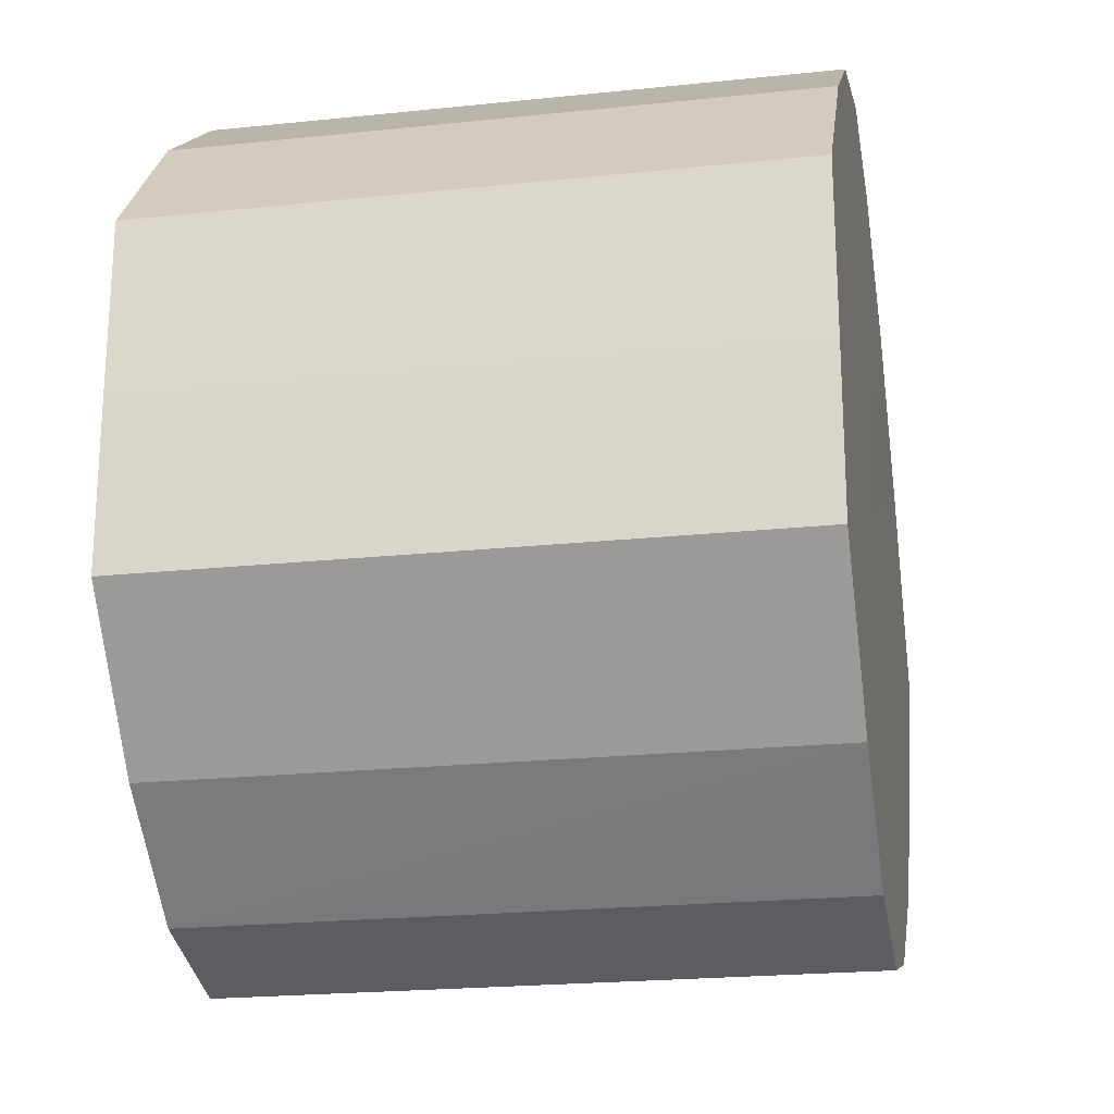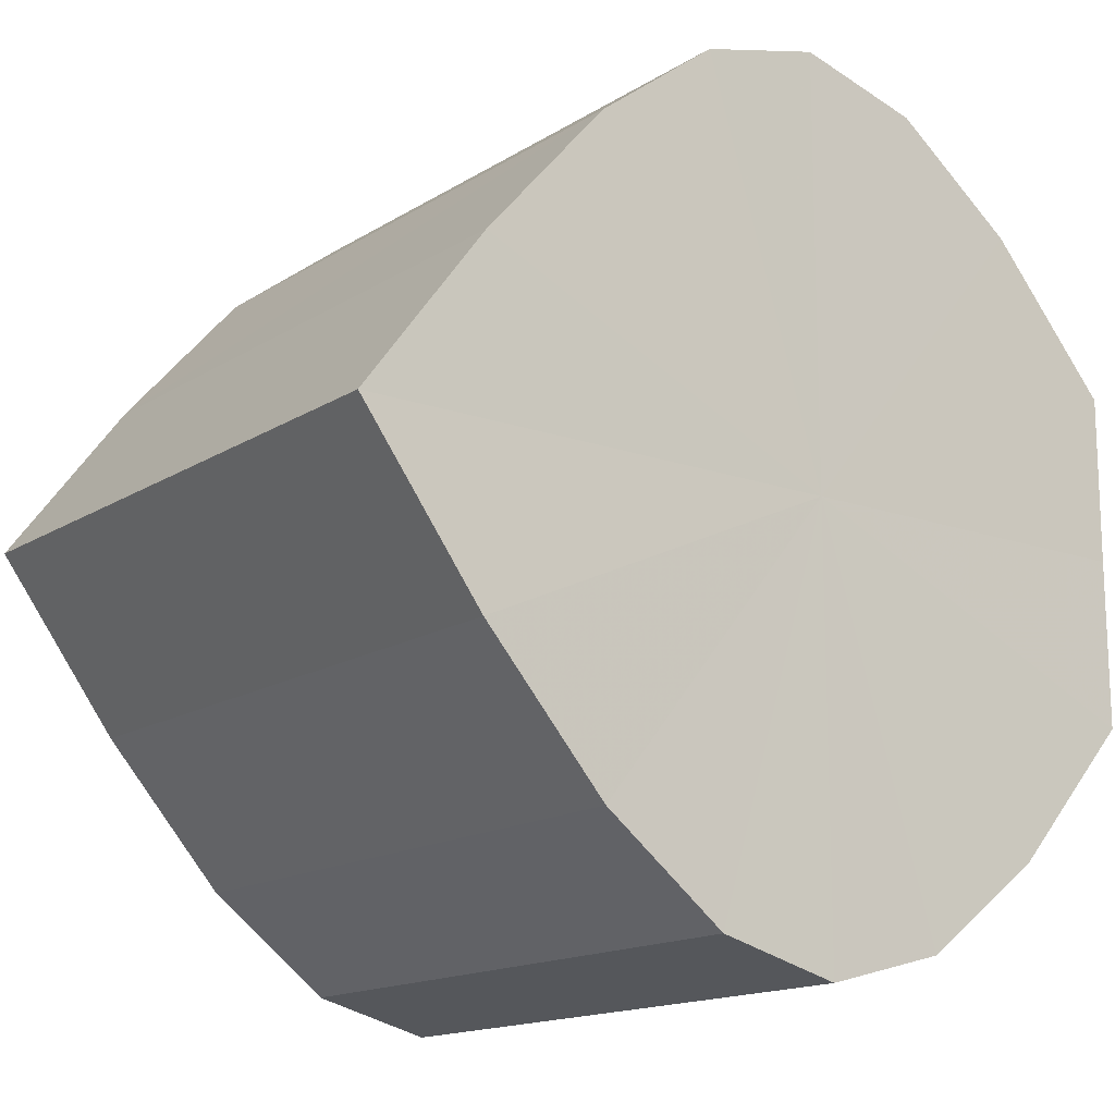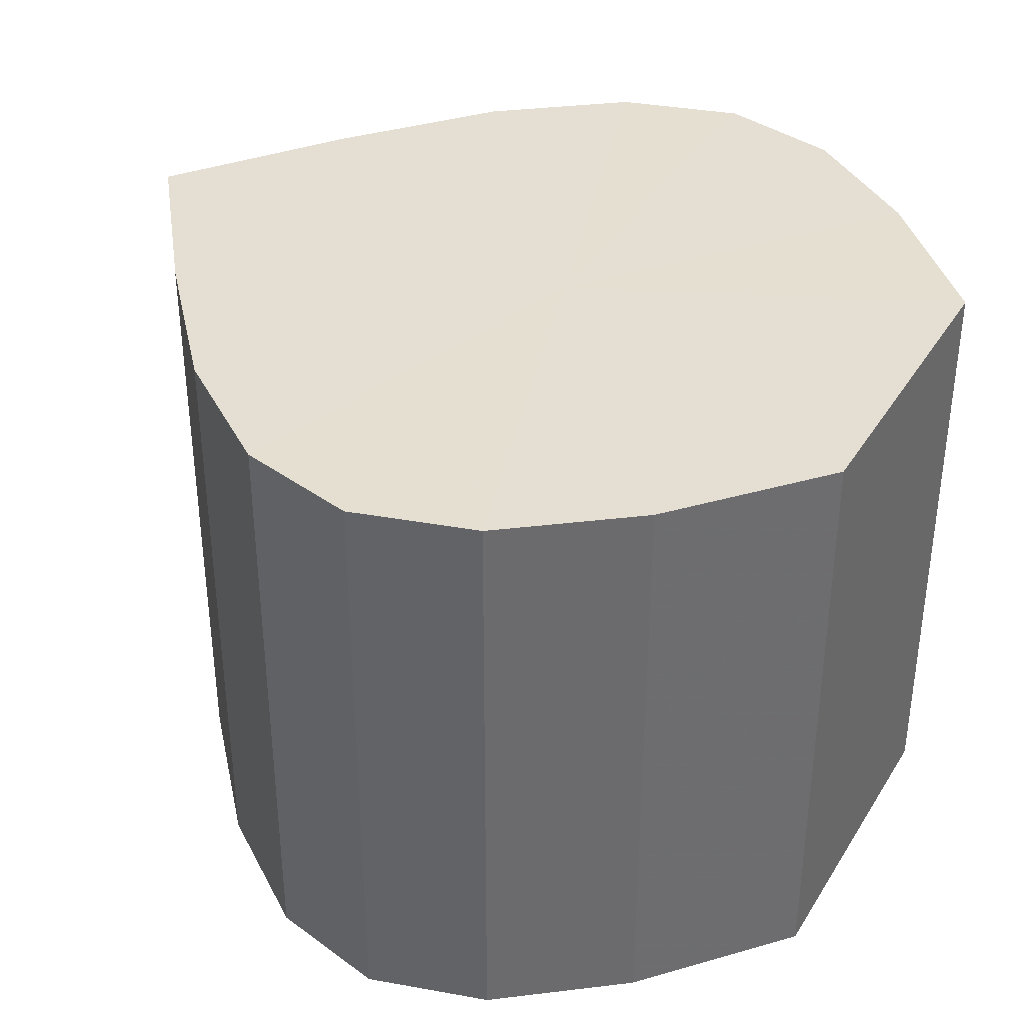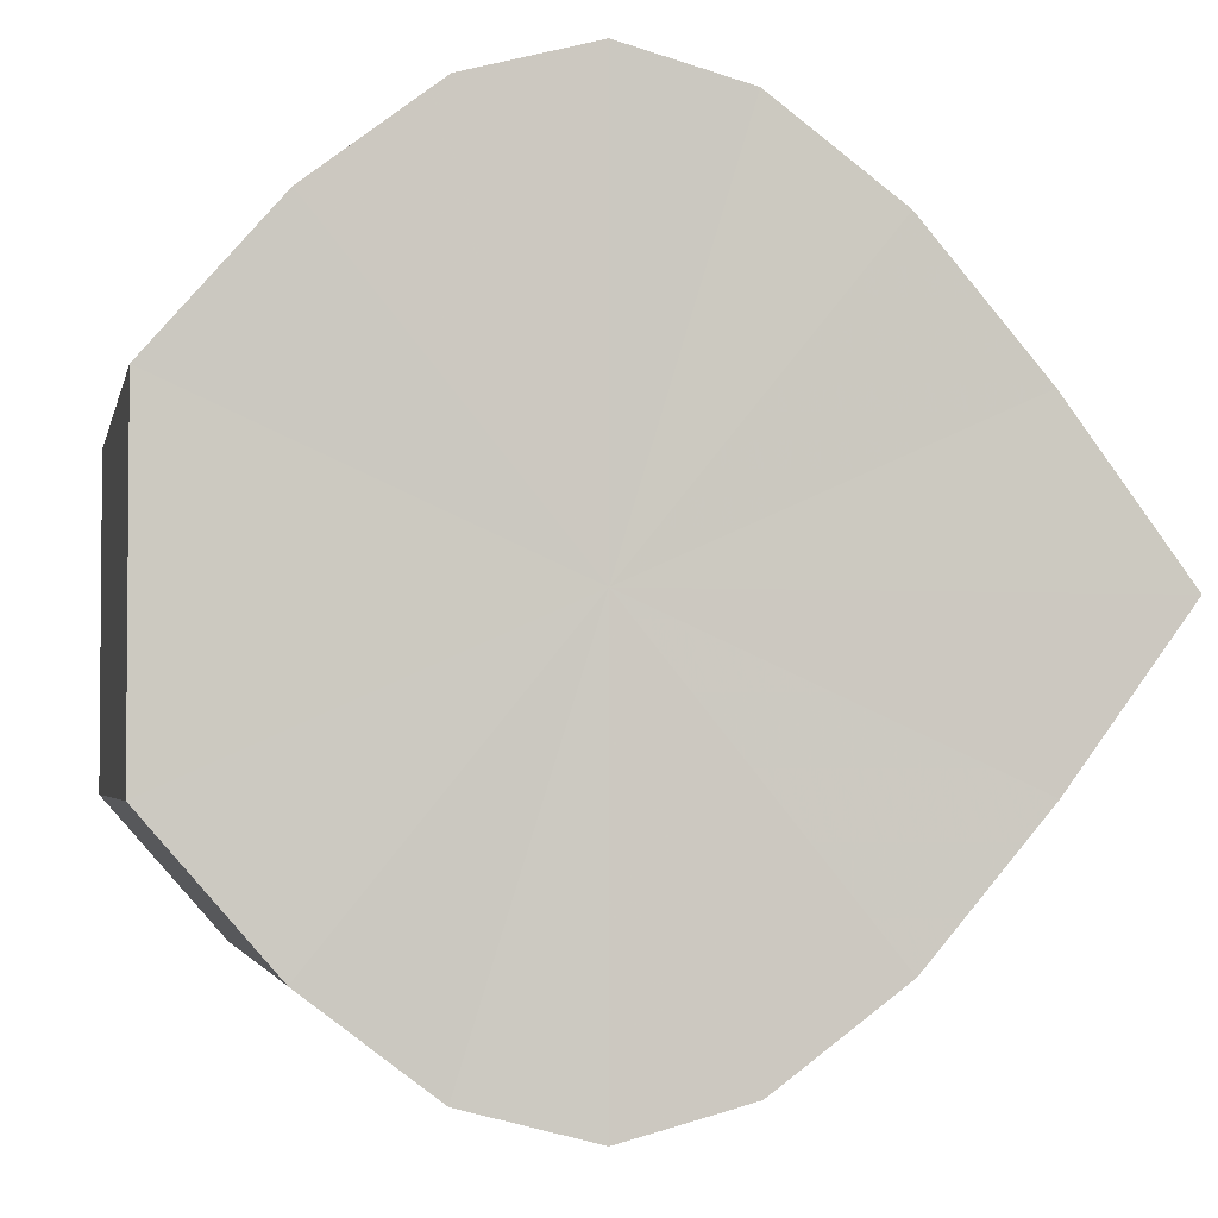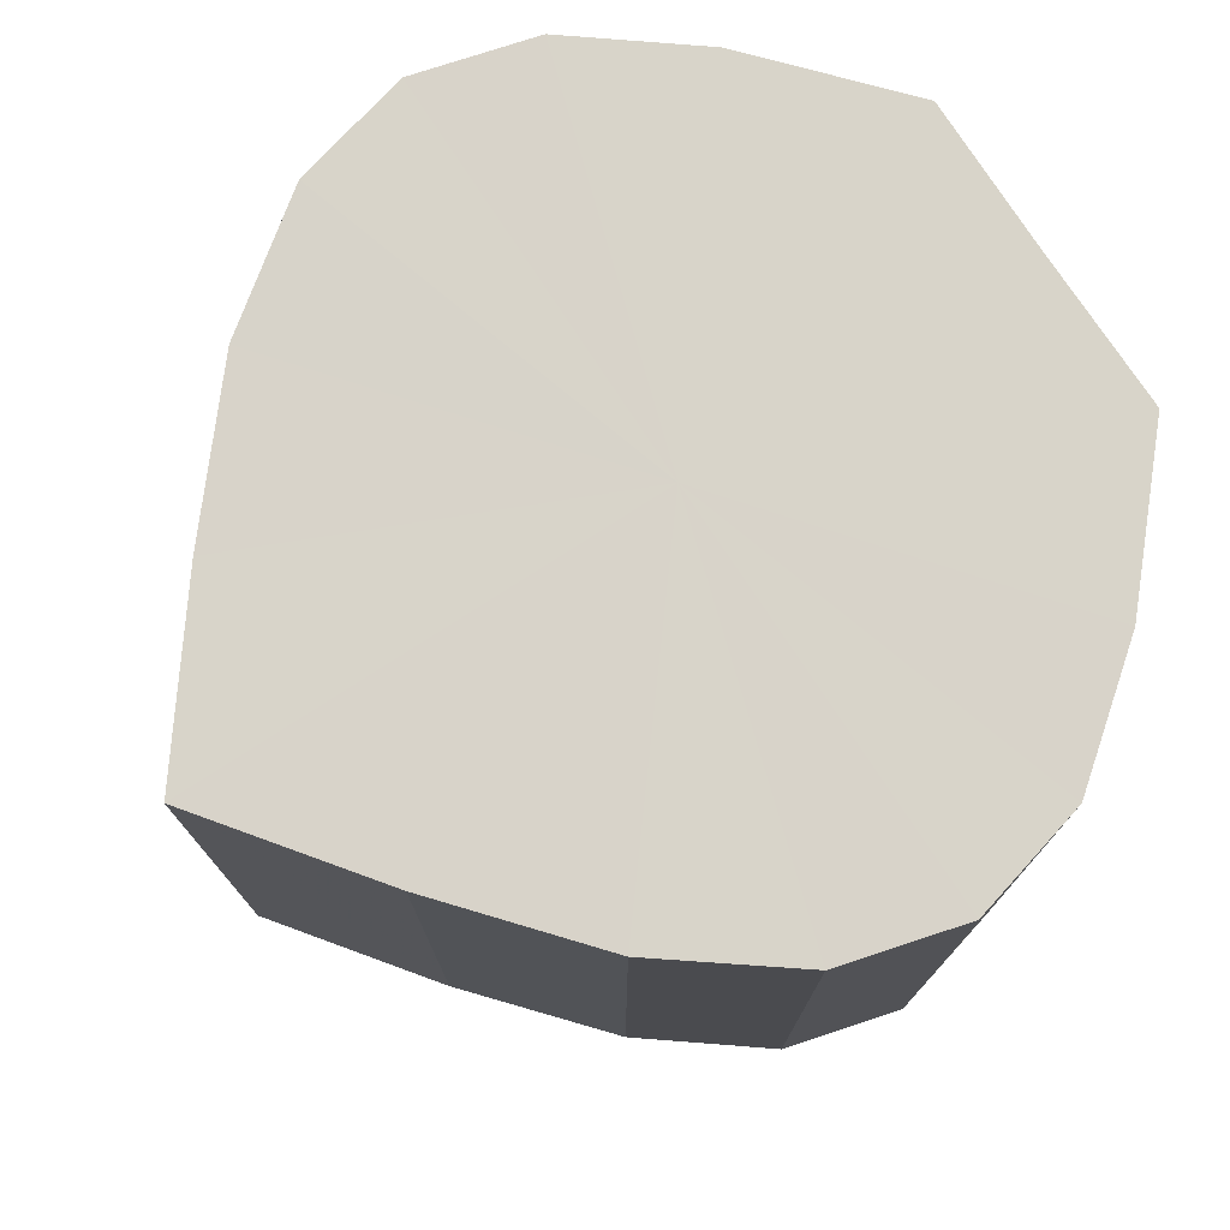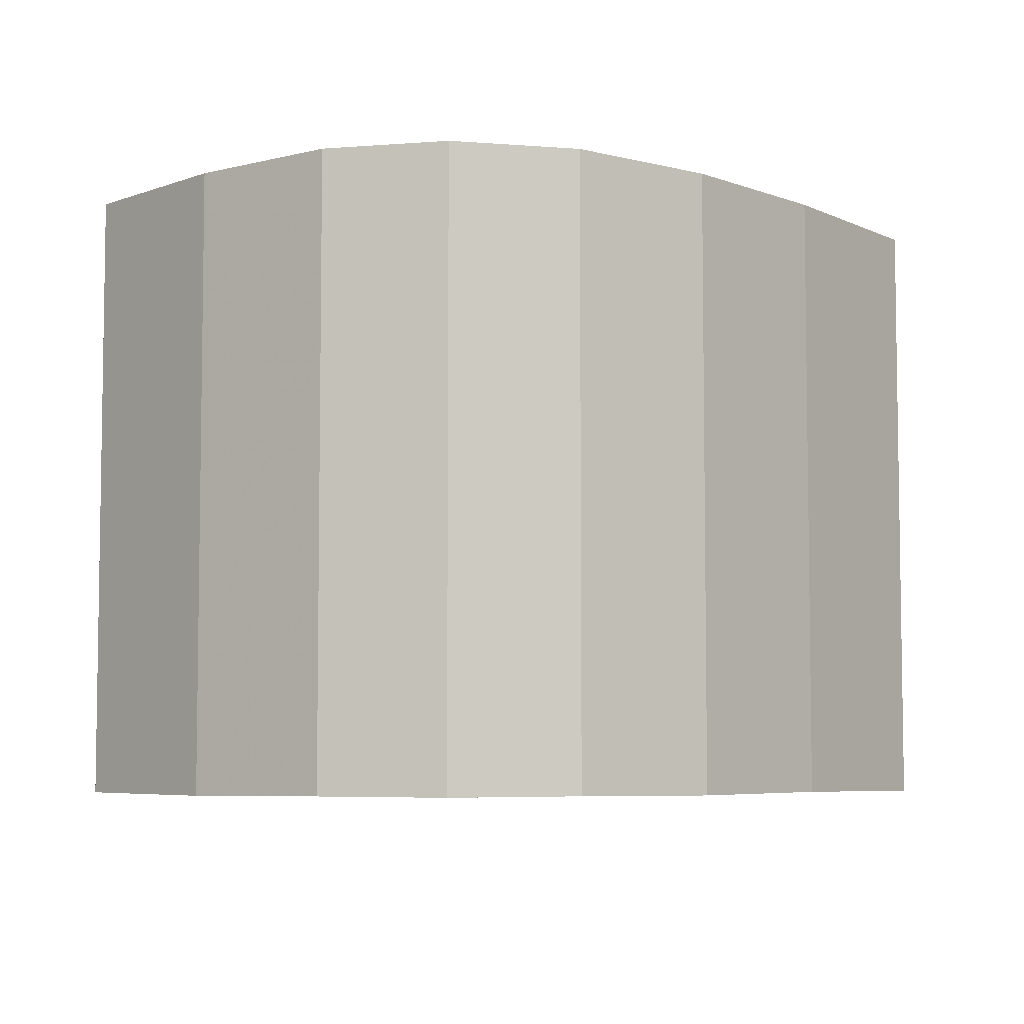
<metadata>
{"format":"obj","ext":"obj","renderer":"f3d","projection":"perspective","resolution":1024,"background":"white","views":[{"elev":-22.0,"azim":100.5,"up":"+Z"},{"elev":-15.2,"azim":-37.3,"up":"+Z"},{"elev":37.0,"azim":28.2,"up":"+Y"},{"elev":-3.1,"azim":168.6,"up":"+Z"},{"elev":75.7,"azim":-33.0,"up":"+Y"},{"elev":-5.9,"azim":179.7,"up":"+Y"}]}
</metadata>
<code>
o 8937
v 2213 1884 8.697
v 2213 1884 8.694
v 2213 1884 8.697
v 2213 1884 8.687
v 2213 1884 8.694
v 2213 1884 8.694
v 2213 1884 8.694
v 2213 1884 8.676
v 2213 1884 8.687
v 2213 1884 8.687
v 2213 1884 8.687
v 2213 1884 8.662
v 2213 1884 8.676
v 2213 1884 8.676
v 2213 1884 8.676
v 2213 1884 8.649
v 2213 1884 8.662
v 2213 1884 8.662
v 2213 1884 8.662
v 2213 1884 8.637
v 2213 1884 8.649
v 2213 1884 8.649
v 2213 1884 8.649
v 2213 1884 8.63
v 2213 1884 8.637
v 2213 1884 8.637
v 2213 1884 8.637
v 2213 1884 8.627
v 2213 1884 8.63
v 2213 1884 8.63
v 2213 1884 8.63
v 2213 1884 8.627
v 2213 1884 8.697
v 2213 1884 8.694
v 2213 1884 8.694
v 2213 1884 8.687
v 2213 1884 8.687
v 2213 1884 8.694
v 2213 1884 8.697
v 2213 1884 8.687
v 2213 1884 8.694
v 2213 1884 8.676
v 2213 1884 8.676
v 2213 1884 8.676
v 2213 1884 8.687
v 2213 1884 8.662
v 2213 1884 8.676
v 2213 1884 8.662
v 2213 1884 8.662
v 2213 1884 8.649
v 2213 1884 8.662
v 2213 1884 8.637
v 2213 1884 8.649
v 2213 1884 8.649
v 2213 1884 8.649
v 2213 1884 8.63
v 2213 1884 8.637
v 2213 1884 8.627
v 2213 1884 8.63
v 2213 1884 8.637
v 2213 1884 8.637
v 2213 1884 8.63
v 2213 1884 8.627
v 2213 1884 8.63
v 2213 1884 8.662
v 2213 1884 8.694
v 2213 1884 8.697
v 2213 1884 8.687
v 2213 1884 8.694
v 2213 1884 8.676
v 2213 1884 8.687
v 2213 1884 8.662
v 2213 1884 8.676
v 2213 1884 8.649
v 2213 1884 8.662
v 2213 1884 8.637
v 2213 1884 8.649
v 2213 1884 8.63
v 2213 1884 8.637
v 2213 1884 8.627
v 2213 1884 8.63
v 2213 1884 8.662
v 2213 1884 8.697
v 2213 1884 8.694
v 2213 1884 8.694
v 2213 1884 8.687
v 2213 1884 8.687
v 2213 1884 8.676
v 2213 1884 8.676
v 2213 1884 8.662
v 2213 1884 8.662
v 2213 1884 8.649
v 2213 1884 8.649
v 2213 1884 8.637
v 2213 1884 8.637
v 2213 1884 8.63
v 2213 1884 8.63
v 2213 1884 8.627
f 1 2 3
f 2 4 5
f 6 1 7
f 4 8 9
f 10 6 11
f 8 12 13
f 14 10 15
f 12 16 17
f 18 14 19
f 16 20 21
f 22 18 23
f 20 24 25
f 26 22 27
f 24 28 29
f 30 26 31
f 28 30 32
f 33 34 35
f 35 36 37
f 38 39 33
f 40 41 38
f 37 42 43
f 44 45 40
f 46 47 44
f 43 48 49
f 50 51 46
f 52 53 50
f 49 54 55
f 56 57 52
f 58 59 56
f 55 60 61
f 62 63 58
f 61 64 62
f 65 66 67
f 65 68 66
f 65 67 69
f 65 70 68
f 65 69 71
f 65 72 70
f 65 71 73
f 65 74 72
f 65 73 75
f 65 76 74
f 65 75 77
f 65 78 76
f 65 77 79
f 65 80 78
f 65 79 81
f 65 81 80
f 82 83 84
f 82 85 83
f 82 84 86
f 82 87 85
f 82 86 88
f 82 89 87
f 82 88 90
f 82 91 89
f 82 90 92
f 82 93 91
f 82 92 94
f 82 95 93
f 82 94 96
f 82 97 95
f 82 96 98
f 82 98 97

</code>
